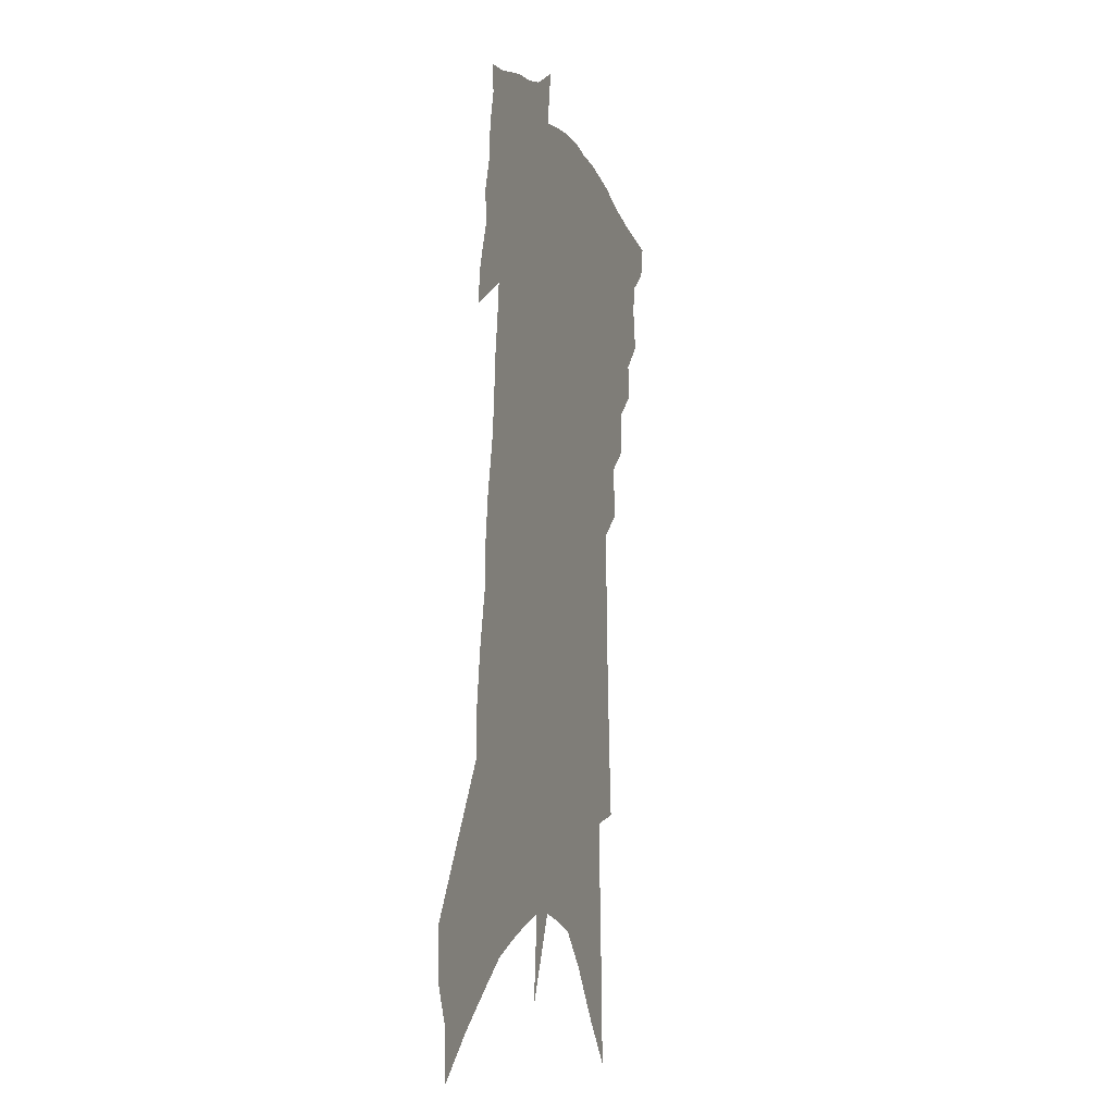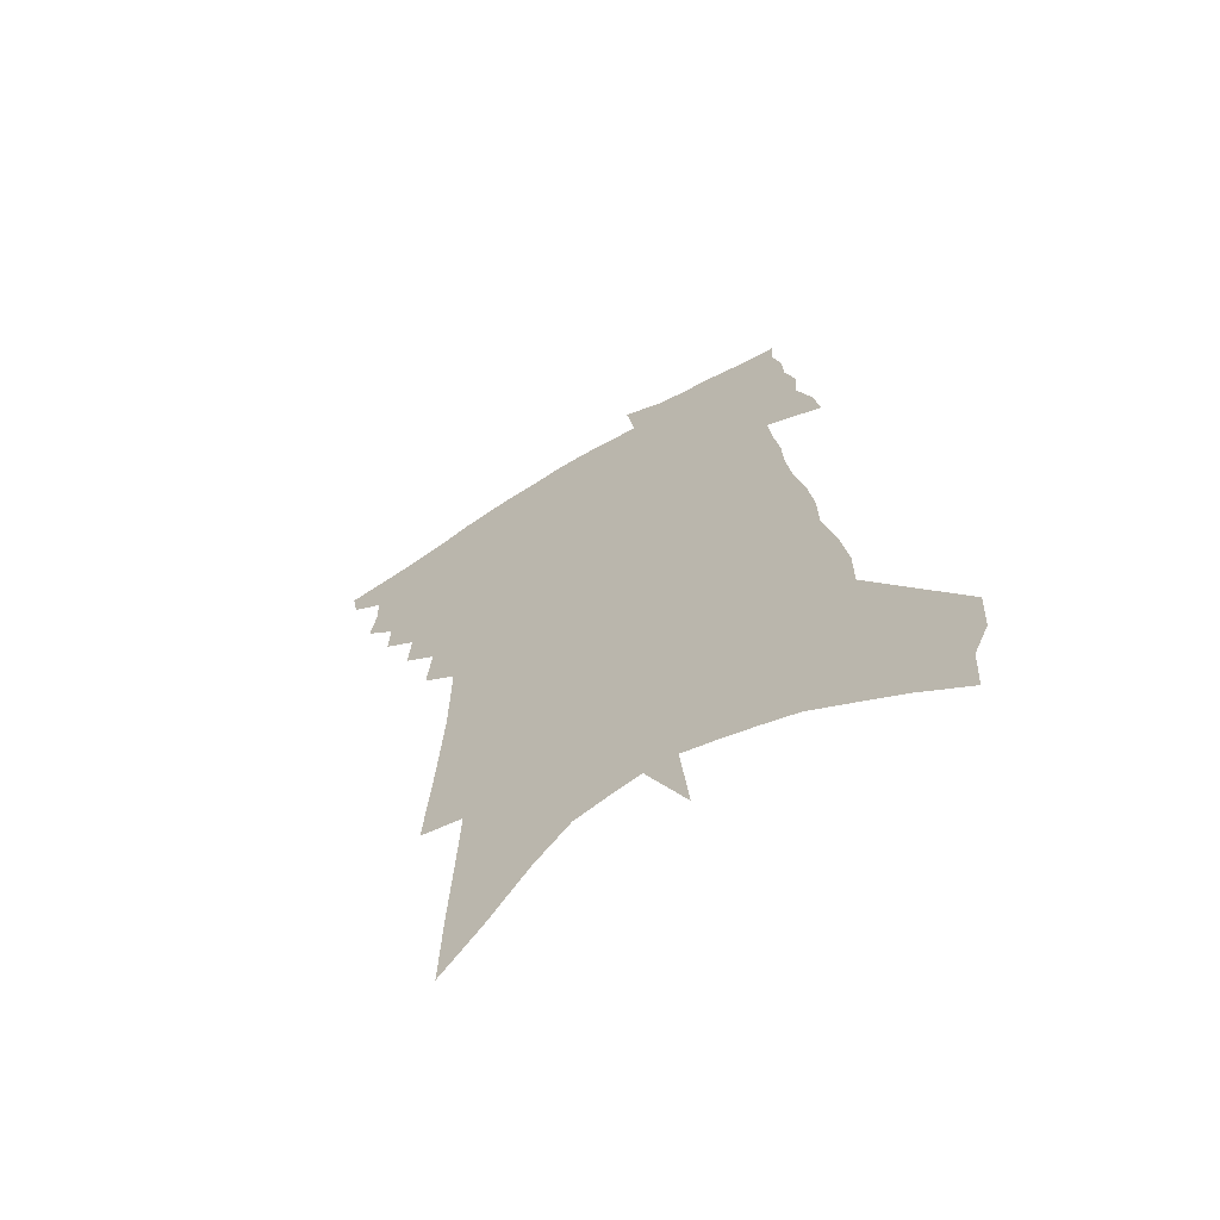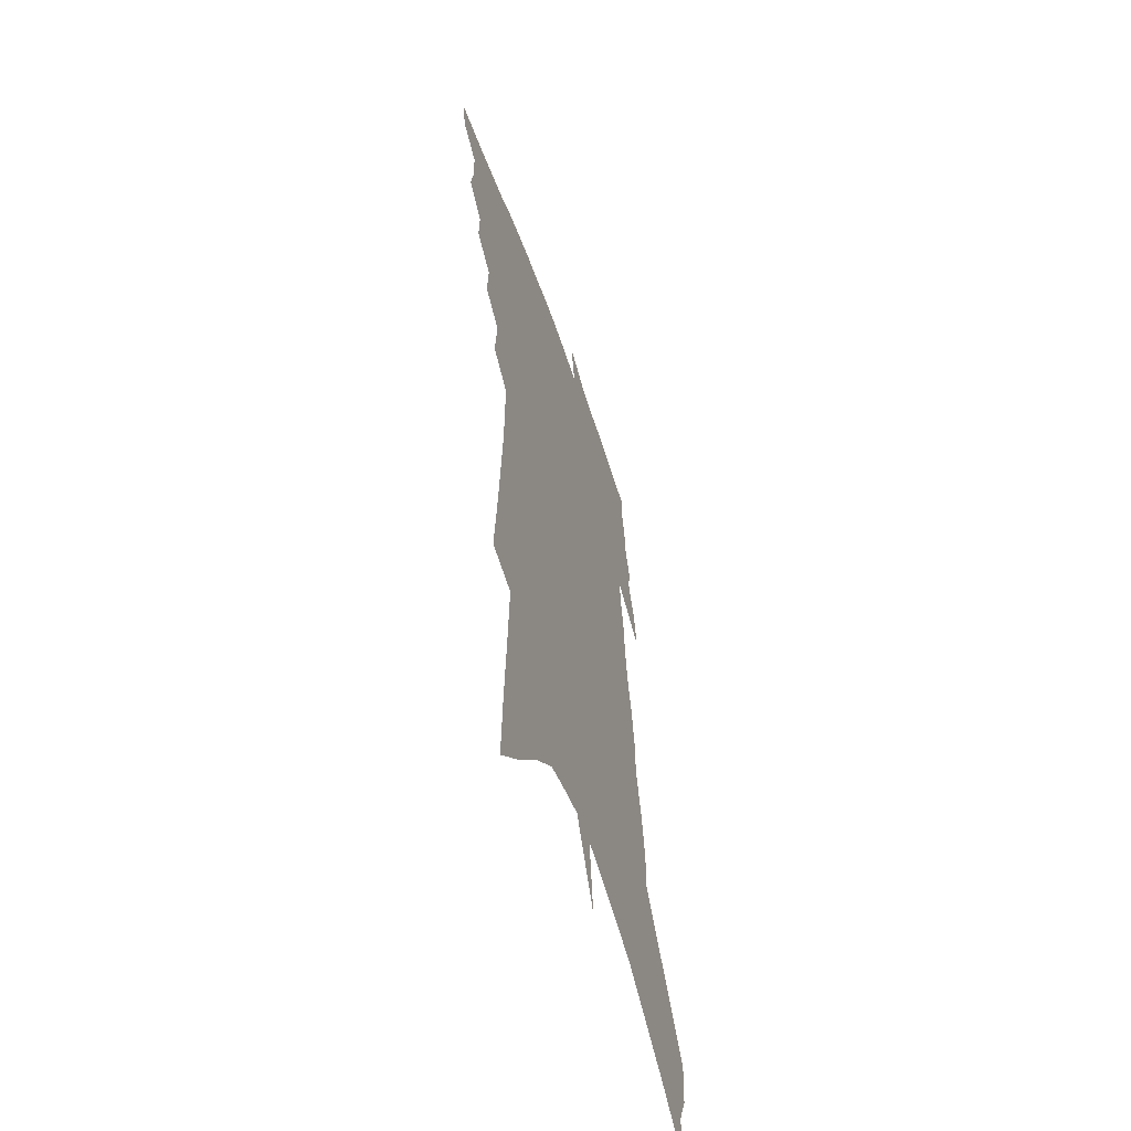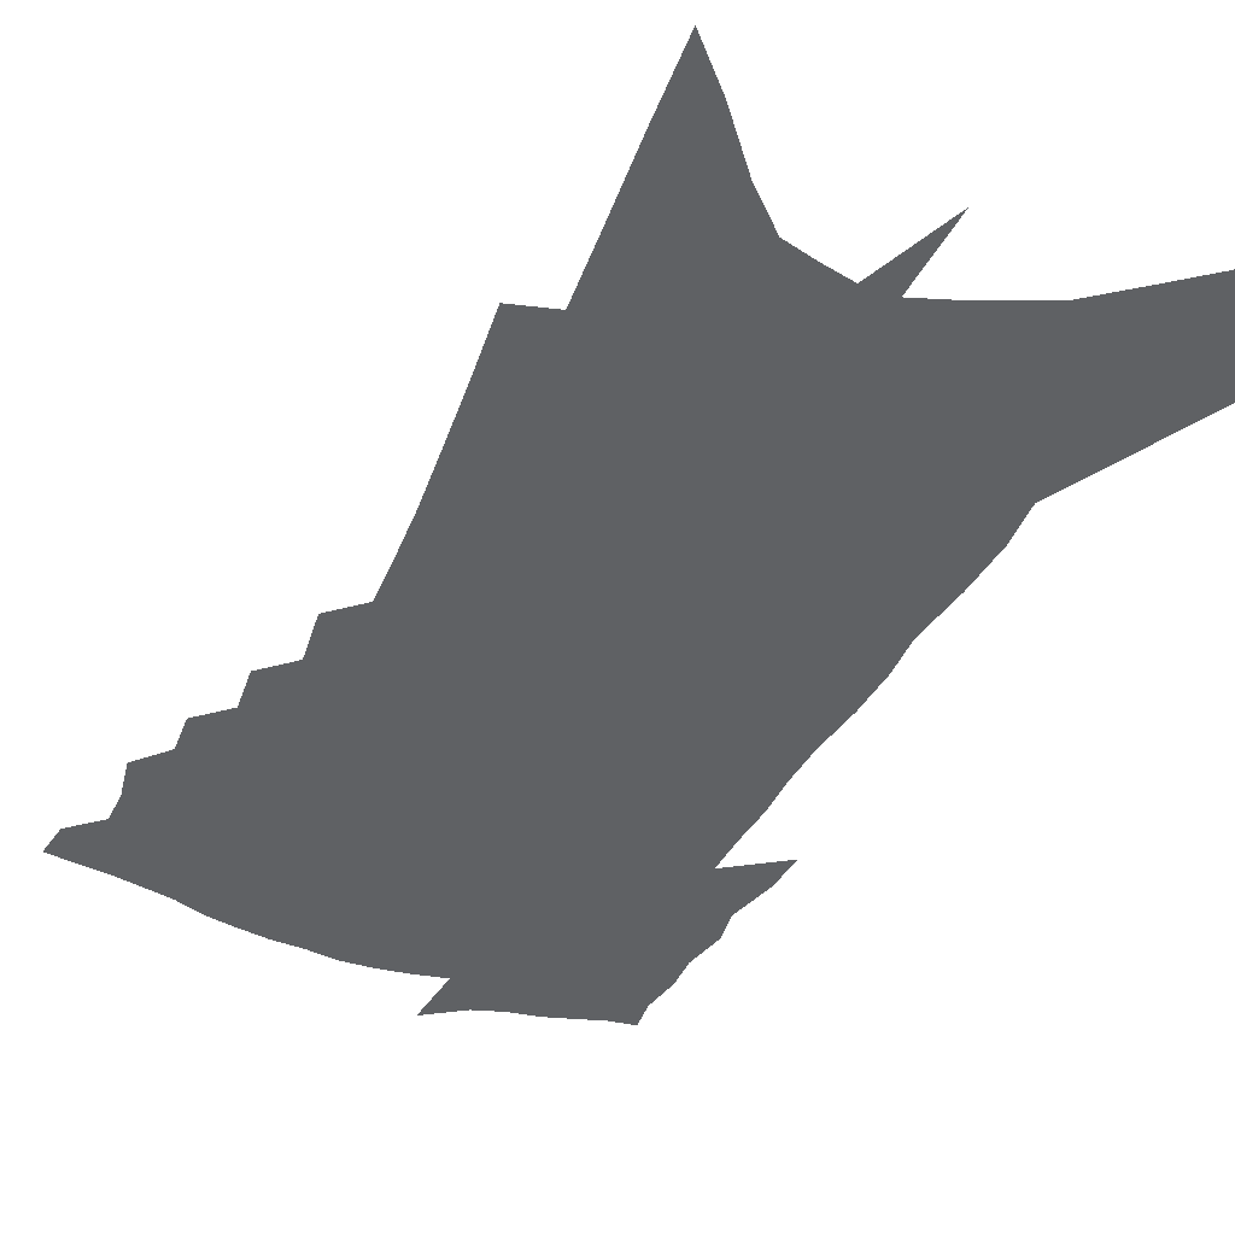
<metadata>
{"format":"obj","ext":"obj","renderer":"f3d","projection":"perspective","resolution":1024,"background":"white","views":[{"elev":-10.4,"azim":107.6,"up":"+Y"},{"elev":-66.2,"azim":32.0,"up":"+Y"},{"elev":-57.5,"azim":-70.8,"up":"+Y"},{"elev":-46.2,"azim":-22.5,"up":"+Z"}]}
</metadata>
<code>
v 492.1 430.2 0
v 489.8 442.1 0
v 502.3 395.6 0
v 504.5 409.7 0
v 503.8 420.8 0
v 502.8 431.3 0
v 500.4 443.4 0
v 512.8 371.4 0
v 513.2 384.8 0
v 516.2 400.2 0
v 515.6 411.5 0
v 514.6 422.4 0
v 513 433.3 0
v 511.4 444.4 0
v 523.7 346.5 0
v 524.7 361.6 0
v 527.1 377.8 0
v 528.3 391.3 0
v 527.8 402.5 0
v 527 413.2 0
v 526 423.7 0
v 524.7 434 0
v 522 446.2 0
v 534.1 318 0
v 535.7 336.5 0
v 537.8 354 0
v 537.8 367.1 0
v 539.5 382.2 0
v 538.6 392.4 0
v 538.4 403.8 0
v 537.6 414.6 0
v 536.4 425.1 0
v 534.9 435.7 0
v 532.6 448.1 0
v 541.5 198.3 0
v 543.4 224.8 0
v 544.9 249 0
v 546.1 271.6 0
v 546.4 290.7 0
v 546.4 307.9 0
v 547.5 326.3 0
v 548.3 342.5 0
v 549.6 358.4 0
v 549.6 370.8 0
v 549.9 383.2 0
v 549.7 394.4 0
v 549 405.1 0
v 548.2 415.8 0
v 547 426.5 0
v 545.4 437.7 0
v 543.1 451.4 0
v 554.3 104.7 0
v 555.2 135.3 0
v 556.6 166.3 0
v 557.6 194 0
v 557.8 217.2 0
v 558.3 240.1 0
v 558.4 260.7 0
v 558.2 279.1 0
v 558 296.1 0
v 558.6 314.4 0
v 559 330.6 0
v 559.7 346.5 0
v 559.9 359.4 0
v 560.3 372.7 0
v 561 385.7 0
v 560.2 395.7 0
v 560.5 406.8 0
v 559.1 417 0
v 558.1 427.5 0
v 556.2 439.5 0
v 553.9 453.2 0
v 569.2 120.8 0
v 571.5 157.8 0
v 571.1 182 0
v 571.4 207.4 0
v 570 224.9 0
v 570.9 249.8 0
v 570.8 269.5 0
v 571.1 288.9 0
v 569.5 301.4 0
v 569.8 318.8 0
v 570.1 334.6 0
v 570.1 347.5 0
v 571 363 0
v 570.8 374.6 0
v 570.9 386.5 0
v 570.2 396.3 0
v 570.5 407.6 0
v 569.7 417.7 0
v 568.8 428.3 0
v 567.4 439.8 0
v 564.8 454.6 0
v 584.4 139.7 0
v 584.7 169.3 0
v 584.3 194.1 0
v 583.4 214.5 0
v 582.7 235.4 0
v 582.3 255.3 0
v 581.9 274.3 0
v 581.5 291.6 0
v 580.8 306.5 0
v 580.6 322.4 0
v 580.2 334.3 0
v 580.8 350.9 0
v 580.9 363.9 0
v 580.7 375 0
v 580.9 387.3 0
v 581 398.1 0
v 580.7 408.3 0
v 579.9 418.6 0
v 579.4 428.9 0
v 578.6 439.6 0
v 575.9 454.8 0
v 597.8 152.8 0
v 596.9 177.9 0
v 595.8 197.8 0
v 594.7 217.5 0
v 593.7 235.7 0
v 593.1 257.4 0
v 592.5 275.7 0
v 592 294.3 0
v 591.2 308.5 0
v 590.8 322.6 0
v 590.6 337 0
v 591 352.9 0
v 591 365.7 0
v 590.9 376.6 0
v 590.8 387.3 0
v 591 398.6 0
v 590.8 408.8 0
v 590.8 419 0
v 590.3 429.1 0
v 589 440.7 0
v 586.7 456 0
v 609.8 155.9 0
v 608.5 179.6 0
v 607.2 201.5 0
v 605.9 220.5 0
v 604.9 240.5 0
v 604 255.8 0
v 603.1 275.8 0
v 602.3 296.3 0
v 601.6 310.4 0
v 601 324.3 0
v 600.9 339.8 0
v 600.8 353.3 0
v 600.8 364.7 0
v 600.7 376.9 0
v 600.9 388.6 0
v 601 399.1 0
v 601 409.2 0
v 601.1 419.3 0
v 600.6 429.8 0
v 599.6 441.7 0
v 598 455.3 0
v 621.7 158.4 0
v 620 182.7 0
v 618.5 203.2 0
v 617 224.8 0
v 615.8 242.1 0
v 614.7 259.2 0
v 613.8 274.8 0
v 612.5 296.4 0
v 611.8 311.6 0
v 611.2 325.9 0
v 610.9 340.2 0
v 610.6 354.1 0
v 610.5 364.9 0
v 610.5 378.4 0
v 610.6 388.7 0
v 610.8 399.9 0
v 611.1 409.4 0
v 611.4 419.2 0
v 611.2 429.7 0
v 610.6 441.1 0
v 609.7 453.6 0
v 636.7 126.8 0
v 633.8 158.1 0
v 632 180.3 0
v 630 202.9 0
v 628.3 223.8 0
v 626.6 243.6 0
v 625.3 261.2 0
v 624.3 276.8 0
v 622.8 296.5 0
v 622.1 311.1 0
v 621.1 327.6 0
v 620.8 340 0
v 620.5 352.9 0
v 620.2 365.6 0
v 619.9 378.5 0
v 620.2 388.3 0
v 620.4 398.9 0
v 620.7 409.1 0
v 621.1 419 0
v 622 428.8 0
v 622.5 438.9 0
v 621.9 451 0
v 618.5 472 0
v 646.6 153.7 0
v 643.9 179.3 0
v 641.9 200.6 0
v 640 220.8 0
v 638 241.3 0
v 636.1 260.8 0
v 634.9 277 0
v 633.3 295.4 0
v 632.7 309.3 0
v 631.9 324.2 0
v 631.2 337.8 0
v 630.9 350.7 0
v 629.9 365 0
v 629.6 376.9 0
v 629.8 387.5 0
v 630.2 397.3 0
v 630.3 408.6 0
v 630.9 418.1 0
v 631.9 428.4 0
v 632.5 438.2 0
v 633 449 0
v 633.1 463 0
v 659.8 148.5 0
v 657 173.5 0
v 654.7 195.6 0
v 651.8 218.5 0
v 650.1 237.1 0
v 647.5 257.9 0
v 646.1 274.7 0
v 645 290.7 0
v 643.8 306.4 0
v 642.9 320.8 0
v 642.2 334.4 0
v 641.6 347.9 0
v 640.2 362.8 0
v 639.6 375.2 0
v 639.6 386.3 0
v 639.6 398 0
v 639.9 408 0
v 640.6 418.1 0
v 641.4 427.6 0
v 642.3 437.1 0
v 643.4 447.3 0
v 644.3 459.4 0
v 673.3 142.7 0
v 670.5 167.1 0
v 668.8 187.9 0
v 665.5 211 0
v 662.6 232.3 0
v 660.2 251.9 0
v 658.7 268.8 0
v 657.2 285.4 0
v 656 301.3 0
v 654.4 316.9 0
v 652.4 333.3 0
v 652 346.2 0
v 651.8 358.5 0
v 650.5 372.2 0
v 649.2 385.5 0
v 649.2 396.6 0
v 649.5 406.9 0
v 649.8 417.3 0
v 650.8 426.7 0
v 651.9 436.1 0
v 653.4 445.5 0
v 654.5 457.8 0
v 689 131.4 0
v 685.8 156.6 0
v 686.3 173.9 0
v 680.4 201.7 0
v 677.7 222.5 0
v 675.5 241.7 0
v 672.2 261.7 0
v 670.3 279 0
v 670.3 293.3 0
v 667.1 311.3 0
v 665.9 326.2 0
v 665.3 339.8 0
v 664.1 353.8 0
v 661.8 368.6 0
v 659.9 382.4 0
v 660 393.6 0
v 659 405.5 0
v 659.5 415.5 0
v 659.8 425.8 0
v 661.1 434.7 0
v 662.8 443.8 0
v 664.7 454.7 0
v 705.4 119.3 0
v 703.8 141.5 0
v 704.7 159.2 0
v 704.7 177.8 0
v 697 206.5 0
v 697.1 223.1 0
v 694.2 242.9 0
v 689.7 264 0
v 689.5 279.1 0
v 687.2 296.2 0
v 683.3 314.7 0
v 681.5 330.1 0
v 680.8 343.8 0
v 678.5 358.9 0
v 677.1 372.7 0
v 673.3 387.9 0
v 671.4 400.9 0
v 669.3 413.5 0
v 669.6 423.7 0
v 670 433.4 0
v 672.3 442.2 0
v 674.7 451.6 0
v 723.7 103.8 0
v 724.8 121.9 0
v 730.4 133.7 0
v 731.3 151.4 0
v 698.4 359.5 0
v 696.3 373.6 0
v 690.6 390.3 0
v 691.6 401.6 0
v 687.4 415.7 0
v 687.1 426.8 0
v 683.9 439.8 0
v 684.4 450.1 0
v 721 496 0
f 5 6 1
f 1 6 2
f 6 7 2
f 9 10 3
f 3 10 4
f 10 11 4
f 4 11 5
f 11 12 5
f 5 12 6
f 12 13 6
f 6 13 7
f 13 14 7
f 16 17 8
f 8 17 9
f 17 18 9
f 9 18 10
f 18 19 10
f 10 19 11
f 19 20 11
f 11 20 12
f 20 21 12
f 12 21 13
f 21 22 13
f 13 22 14
f 22 23 14
f 25 26 15
f 15 26 16
f 26 27 16
f 16 27 17
f 27 28 17
f 17 28 18
f 28 29 18
f 18 29 19
f 29 30 19
f 19 30 20
f 30 31 20
f 20 31 21
f 31 32 21
f 21 32 22
f 32 33 22
f 22 33 23
f 33 34 23
f 40 41 24
f 24 41 25
f 41 42 25
f 25 42 26
f 42 43 26
f 26 43 27
f 43 44 27
f 27 44 28
f 44 45 28
f 28 45 29
f 45 46 29
f 29 46 30
f 46 47 30
f 30 47 31
f 47 48 31
f 31 48 32
f 48 49 32
f 32 49 33
f 49 50 33
f 33 50 34
f 50 51 34
f 55 56 35
f 35 56 36
f 56 57 36
f 36 57 37
f 57 58 37
f 37 58 38
f 58 59 38
f 38 59 39
f 59 60 39
f 39 60 40
f 60 61 40
f 40 61 41
f 61 62 41
f 41 62 42
f 62 63 42
f 42 63 43
f 63 64 43
f 43 64 44
f 64 65 44
f 44 65 45
f 65 66 45
f 45 66 46
f 66 67 46
f 46 67 47
f 67 68 47
f 47 68 48
f 68 69 48
f 48 69 49
f 69 70 49
f 49 70 50
f 70 71 50
f 50 71 51
f 71 72 51
f 52 73 53
f 73 74 53
f 53 74 54
f 74 75 54
f 54 75 55
f 75 76 55
f 55 76 56
f 76 77 56
f 56 77 57
f 77 78 57
f 57 78 58
f 78 79 58
f 58 79 59
f 79 80 59
f 59 80 60
f 80 81 60
f 60 81 61
f 81 82 61
f 61 82 62
f 82 83 62
f 62 83 63
f 83 84 63
f 63 84 64
f 84 85 64
f 64 85 65
f 85 86 65
f 65 86 66
f 86 87 66
f 66 87 67
f 87 88 67
f 67 88 68
f 88 89 68
f 68 89 69
f 89 90 69
f 69 90 70
f 90 91 70
f 70 91 71
f 91 92 71
f 71 92 72
f 92 93 72
f 73 94 74
f 94 95 74
f 74 95 75
f 95 96 75
f 75 96 76
f 96 97 76
f 76 97 77
f 97 98 77
f 77 98 78
f 98 99 78
f 78 99 79
f 99 100 79
f 79 100 80
f 100 101 80
f 80 101 81
f 101 102 81
f 81 102 82
f 102 103 82
f 82 103 83
f 103 104 83
f 83 104 84
f 104 105 84
f 84 105 85
f 105 106 85
f 85 106 86
f 106 107 86
f 86 107 87
f 107 108 87
f 87 108 88
f 108 109 88
f 88 109 89
f 109 110 89
f 89 110 90
f 110 111 90
f 90 111 91
f 111 112 91
f 91 112 92
f 112 113 92
f 92 113 93
f 113 114 93
f 94 115 95
f 115 116 95
f 95 116 96
f 116 117 96
f 96 117 97
f 117 118 97
f 97 118 98
f 118 119 98
f 98 119 99
f 119 120 99
f 99 120 100
f 120 121 100
f 100 121 101
f 121 122 101
f 101 122 102
f 122 123 102
f 102 123 103
f 123 124 103
f 103 124 104
f 124 125 104
f 104 125 105
f 125 126 105
f 105 126 106
f 126 127 106
f 106 127 107
f 127 128 107
f 107 128 108
f 128 129 108
f 108 129 109
f 129 130 109
f 109 130 110
f 130 131 110
f 110 131 111
f 131 132 111
f 111 132 112
f 132 133 112
f 112 133 113
f 133 134 113
f 113 134 114
f 134 135 114
f 115 136 116
f 136 137 116
f 116 137 117
f 137 138 117
f 117 138 118
f 138 139 118
f 118 139 119
f 139 140 119
f 119 140 120
f 140 141 120
f 120 141 121
f 141 142 121
f 121 142 122
f 142 143 122
f 122 143 123
f 143 144 123
f 123 144 124
f 144 145 124
f 124 145 125
f 145 146 125
f 125 146 126
f 146 147 126
f 126 147 127
f 147 148 127
f 127 148 128
f 148 149 128
f 128 149 129
f 149 150 129
f 129 150 130
f 150 151 130
f 130 151 131
f 151 152 131
f 131 152 132
f 152 153 132
f 132 153 133
f 153 154 133
f 133 154 134
f 154 155 134
f 134 155 135
f 155 156 135
f 136 157 137
f 157 158 137
f 137 158 138
f 158 159 138
f 138 159 139
f 159 160 139
f 139 160 140
f 160 161 140
f 140 161 141
f 161 162 141
f 141 162 142
f 162 163 142
f 142 163 143
f 163 164 143
f 143 164 144
f 164 165 144
f 144 165 145
f 165 166 145
f 145 166 146
f 166 167 146
f 146 167 147
f 167 168 147
f 147 168 148
f 168 169 148
f 148 169 149
f 169 170 149
f 149 170 150
f 170 171 150
f 150 171 151
f 171 172 151
f 151 172 152
f 172 173 152
f 152 173 153
f 173 174 153
f 153 174 154
f 174 175 154
f 154 175 155
f 175 176 155
f 155 176 156
f 176 177 156
f 178 179 157
f 157 179 158
f 179 180 158
f 158 180 159
f 180 181 159
f 159 181 160
f 181 182 160
f 160 182 161
f 182 183 161
f 161 183 162
f 183 184 162
f 162 184 163
f 184 185 163
f 163 185 164
f 185 186 164
f 164 186 165
f 186 187 165
f 165 187 166
f 187 188 166
f 166 188 167
f 188 189 167
f 167 189 168
f 189 190 168
f 168 190 169
f 190 191 169
f 169 191 170
f 191 192 170
f 170 192 171
f 192 193 171
f 171 193 172
f 193 194 172
f 172 194 173
f 194 195 173
f 173 195 174
f 195 196 174
f 174 196 175
f 196 197 175
f 175 197 176
f 197 198 176
f 176 198 177
f 198 199 177
f 179 201 180
f 201 202 180
f 180 202 181
f 202 203 181
f 181 203 182
f 203 204 182
f 182 204 183
f 204 205 183
f 183 205 184
f 205 206 184
f 184 206 185
f 206 207 185
f 185 207 186
f 207 208 186
f 186 208 187
f 208 209 187
f 187 209 188
f 209 210 188
f 188 210 189
f 210 211 189
f 189 211 190
f 211 212 190
f 190 212 191
f 212 213 191
f 191 213 192
f 213 214 192
f 192 214 193
f 214 215 193
f 193 215 194
f 215 216 194
f 194 216 195
f 216 217 195
f 195 217 196
f 217 218 196
f 196 218 197
f 218 219 197
f 197 219 198
f 219 220 198
f 198 220 199
f 220 221 199
f 199 221 200
f 221 222 200
f 201 223 202
f 223 224 202
f 202 224 203
f 224 225 203
f 203 225 204
f 225 226 204
f 204 226 205
f 226 227 205
f 205 227 206
f 227 228 206
f 206 228 207
f 228 229 207
f 207 229 208
f 229 230 208
f 208 230 209
f 230 231 209
f 209 231 210
f 231 232 210
f 210 232 211
f 232 233 211
f 211 233 212
f 233 234 212
f 212 234 213
f 234 235 213
f 213 235 214
f 235 236 214
f 214 236 215
f 236 237 215
f 215 237 216
f 237 238 216
f 216 238 217
f 238 239 217
f 217 239 218
f 239 240 218
f 218 240 219
f 240 241 219
f 219 241 220
f 241 242 220
f 220 242 221
f 242 243 221
f 221 243 222
f 243 244 222
f 223 245 224
f 245 246 224
f 224 246 225
f 246 247 225
f 225 247 226
f 247 248 226
f 226 248 227
f 248 249 227
f 227 249 228
f 249 250 228
f 228 250 229
f 250 251 229
f 229 251 230
f 251 252 230
f 230 252 231
f 252 253 231
f 231 253 232
f 253 254 232
f 232 254 233
f 254 255 233
f 233 255 234
f 255 256 234
f 234 256 235
f 256 257 235
f 235 257 236
f 257 258 236
f 236 258 237
f 258 259 237
f 237 259 238
f 259 260 238
f 238 260 239
f 260 261 239
f 239 261 240
f 261 262 240
f 240 262 241
f 262 263 241
f 241 263 242
f 263 264 242
f 242 264 243
f 264 265 243
f 243 265 244
f 265 266 244
f 245 267 246
f 267 268 246
f 246 268 247
f 268 269 247
f 247 269 248
f 269 270 248
f 248 270 249
f 270 271 249
f 249 271 250
f 271 272 250
f 250 272 251
f 272 273 251
f 251 273 252
f 273 274 252
f 252 274 253
f 274 275 253
f 253 275 254
f 275 276 254
f 254 276 255
f 276 277 255
f 255 277 256
f 277 278 256
f 256 278 257
f 278 279 257
f 257 279 258
f 279 280 258
f 258 280 259
f 280 281 259
f 259 281 260
f 281 282 260
f 260 282 261
f 282 283 261
f 261 283 262
f 283 284 262
f 262 284 263
f 284 285 263
f 263 285 264
f 285 286 264
f 264 286 265
f 286 287 265
f 265 287 266
f 287 288 266
f 267 289 268
f 289 290 268
f 268 290 269
f 290 291 269
f 269 291 270
f 291 292 270
f 270 292 271
f 292 293 271
f 271 293 272
f 293 294 272
f 272 294 273
f 294 295 273
f 273 295 274
f 295 296 274
f 274 296 275
f 296 297 275
f 275 297 276
f 297 298 276
f 276 298 277
f 298 299 277
f 277 299 278
f 299 300 278
f 278 300 279
f 300 301 279
f 279 301 280
f 301 302 280
f 280 302 281
f 302 303 281
f 281 303 282
f 303 304 282
f 282 304 283
f 304 305 283
f 283 305 284
f 305 306 284
f 284 306 285
f 306 307 285
f 285 307 286
f 307 308 286
f 286 308 287
f 308 309 287
f 287 309 288
f 309 310 288
f 289 311 290
f 311 312 290
f 290 312 291
f 312 313 291
f 291 313 292
f 313 314 292
f 292 314 293
f 303 315 304
f 315 316 304
f 304 316 305
f 316 317 305
f 305 317 306
f 317 318 306
f 306 318 307
f 318 319 307
f 307 319 308
f 319 320 308
f 308 320 309
f 320 321 309
f 309 321 310
f 321 322 310

</code>
